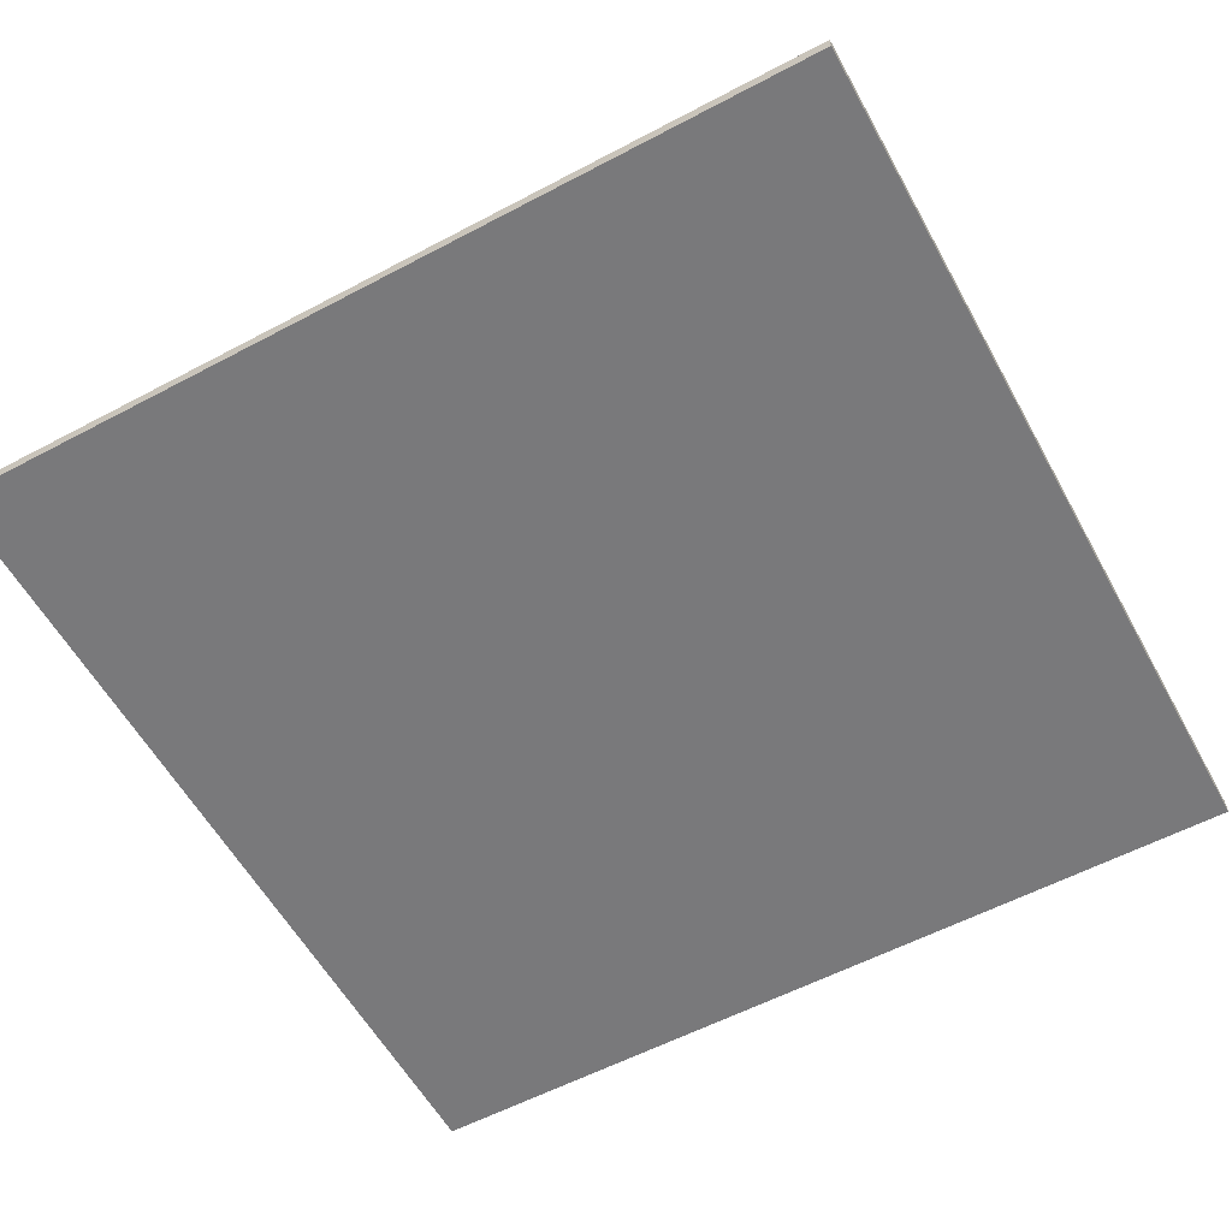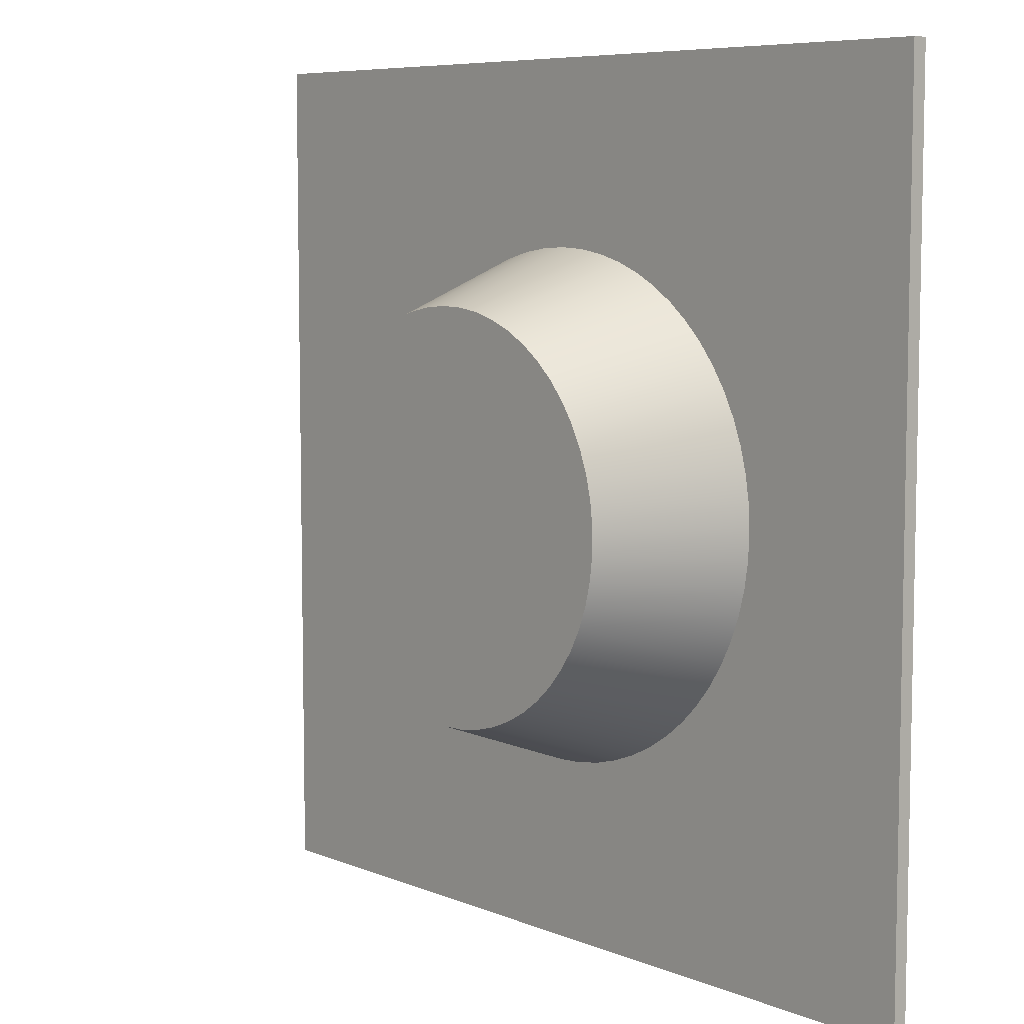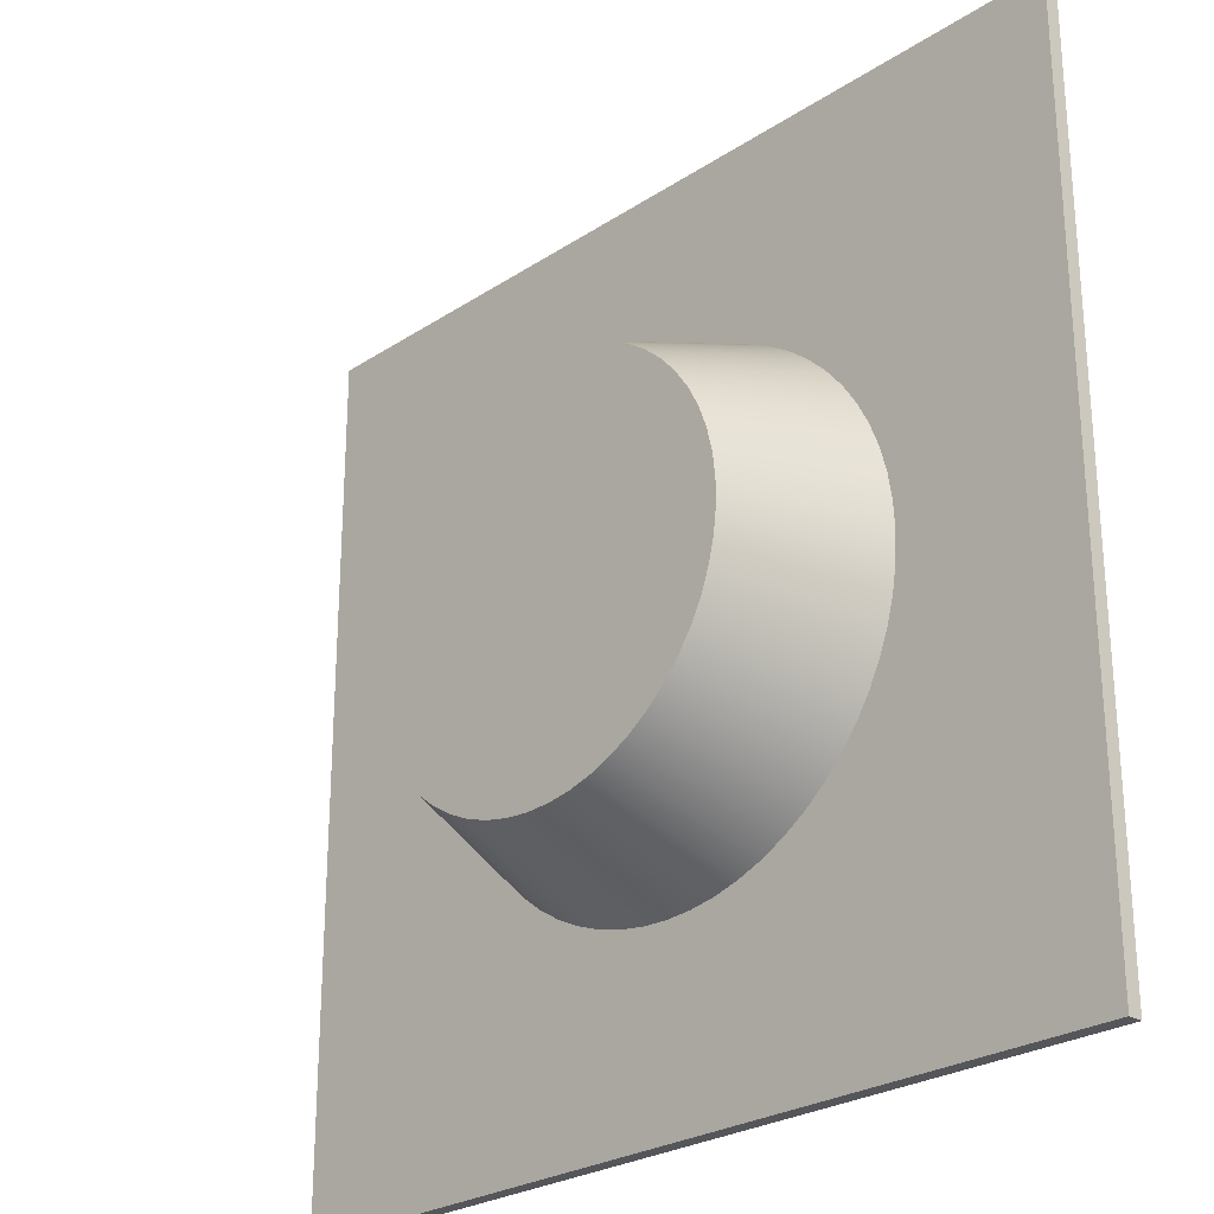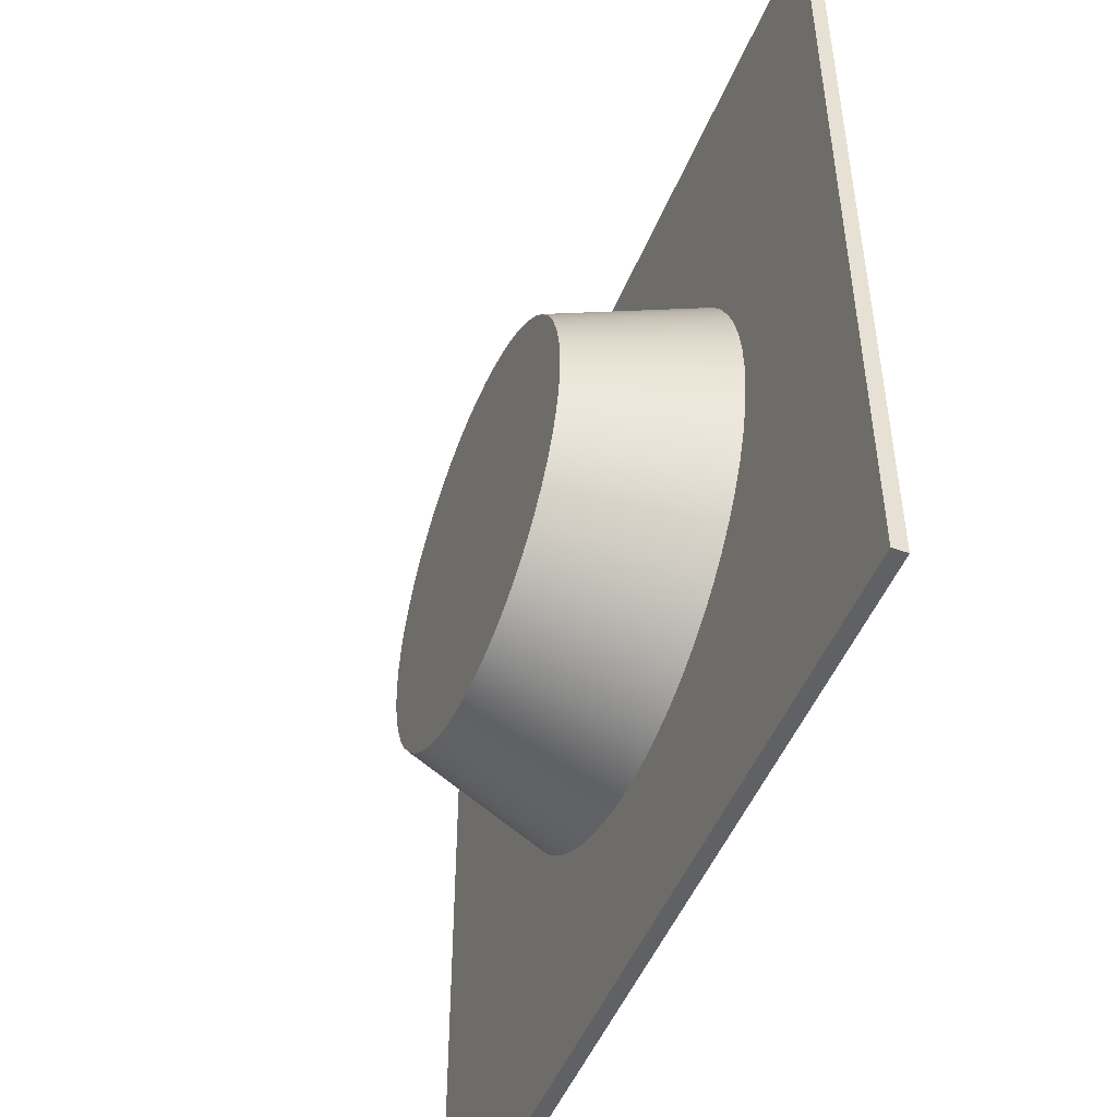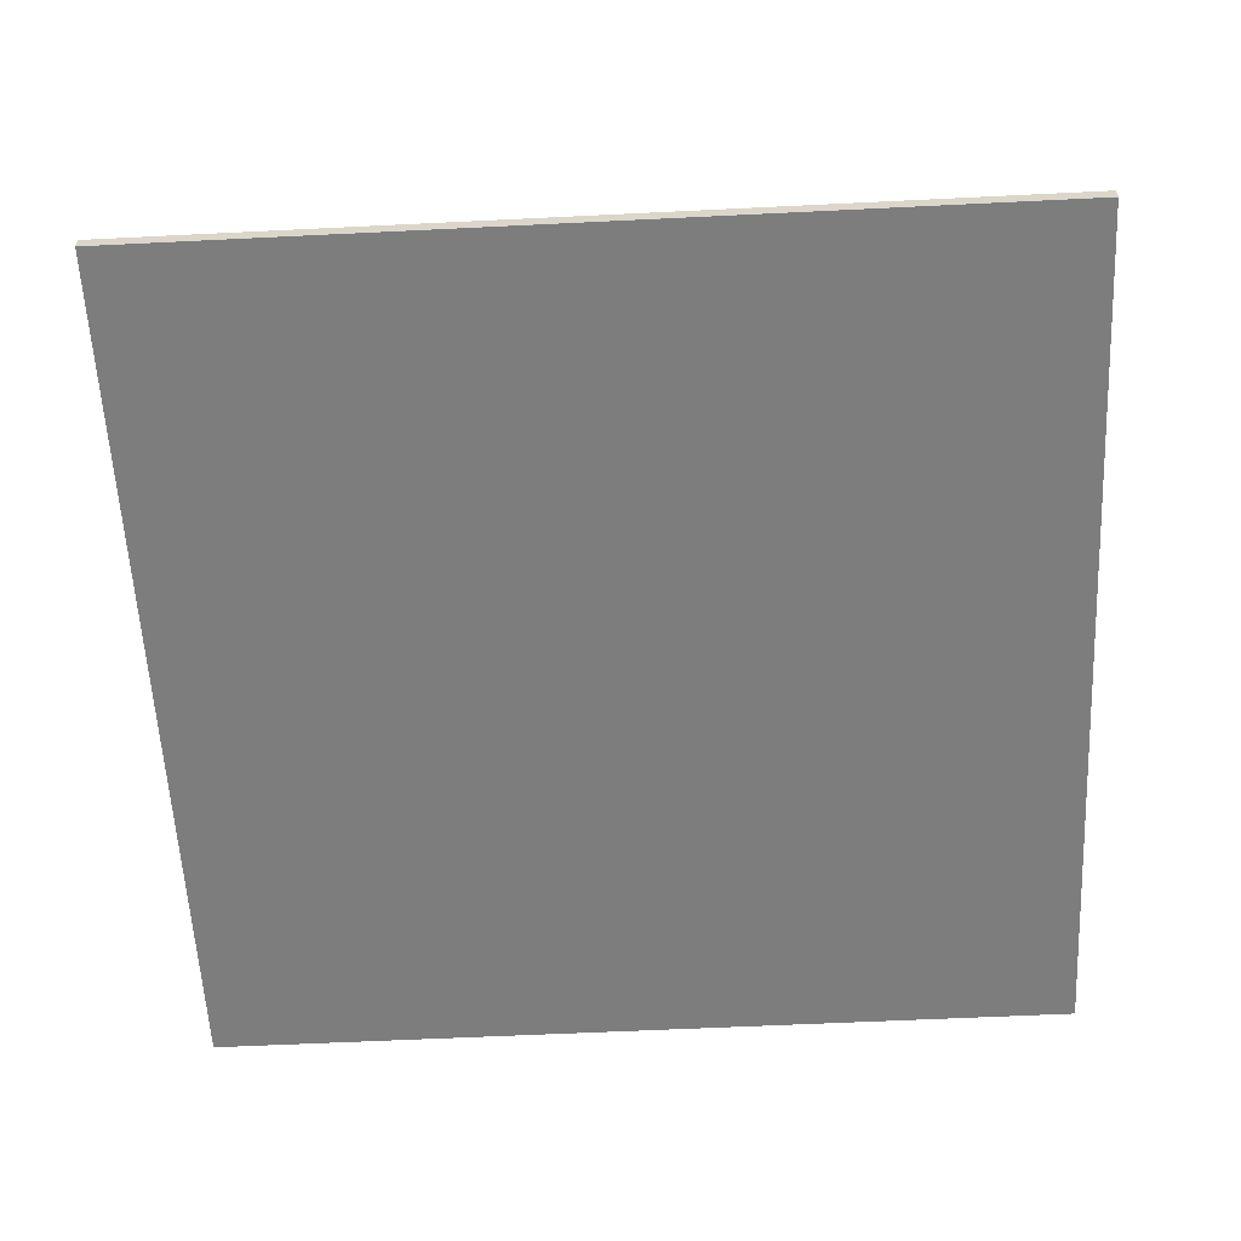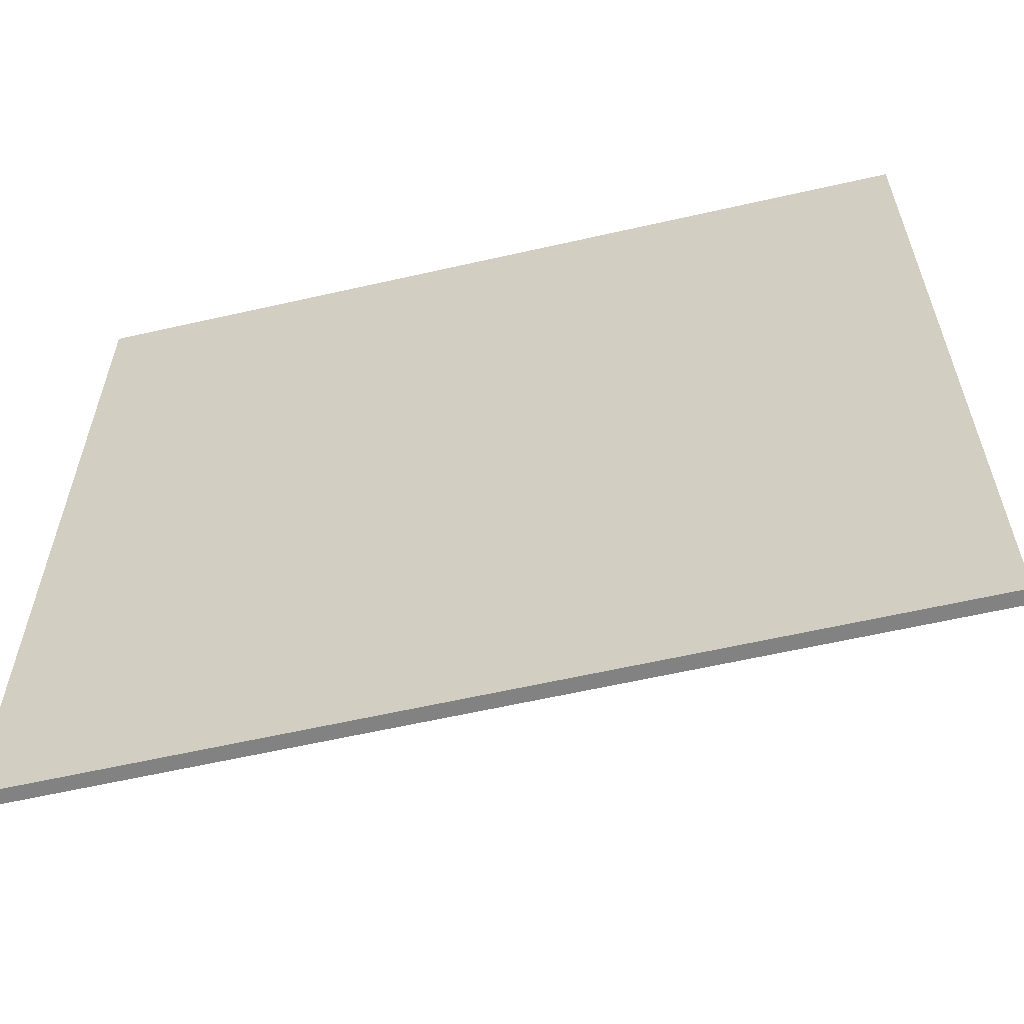
<metadata>
{"format":"obj","ext":"obj","renderer":"f3d","projection":"perspective","resolution":1024,"background":"white","views":[{"elev":-57.9,"azim":-151.3,"up":"+Y"},{"elev":7.3,"azim":-130.9,"up":"+Z"},{"elev":-26.0,"azim":-134.0,"up":"+Z"},{"elev":-49.7,"azim":-112.0,"up":"+Z"},{"elev":-59.1,"azim":2.9,"up":"+Y"},{"elev":-60.7,"azim":13.1,"up":"+Z"}]}
</metadata>
<code>
v 0 0 0
v 0 0 1.2
v 0 0.02 1.2
v 0 0.02 0
v 1.2 0 0
v 0 0 0
v 0 0.02 0
v 1.2 0.02 0
v 1.2 0 1.2
v 1.2 0 0
v 1.2 0.02 0
v 1.2 0.02 1.2
v 0 0 1.2
v 1.2 0 1.2
v 1.2 0.02 1.2
v 0 0.02 1.2
v 0 0.02 1.2
v 1.2 0.02 1.2
v 1.2 0.02 0
v 0 0.02 0
v 1.2 0 1.2
v 0 0 1.2
v 0 0 0
v 1.2 0 0
v 0.8772 0.22 0.6
v 0.8753 0.22 0.6328
v 0.8695 0.22 0.6651
v 0.8599 0.22 0.6965
v 0.8466 0.22 0.7266
v 0.8299 0.22 0.7549
v 0.81 0.22 0.781
v 0.7871 0.22 0.8045
v 0.7616 0.22 0.8252
v 0.7338 0.22 0.8428
v 0.7042 0.22 0.8569
v 0.6731 0.22 0.8674
v 0.6409 0.22 0.8742
v 0.6082 0.22 0.8771
v 0.5754 0.22 0.8761
v 0.5429 0.22 0.8713
v 0.5112 0.22 0.8626
v 0.4808 0.22 0.8503
v 0.452 0.22 0.8344
v 0.4253 0.22 0.8153
v 0.4011 0.22 0.7931
v 0.3797 0.22 0.7682
v 0.3613 0.22 0.741
v 0.3463 0.22 0.7117
v 0.3349 0.22 0.681
v 0.3272 0.22 0.649
v 0.3233 0.22 0.6164
v 0.3233 0.22 0.5836
v 0.3272 0.22 0.551
v 0.3349 0.22 0.519
v 0.3463 0.22 0.4883
v 0.3613 0.22 0.459
v 0.3797 0.22 0.4318
v 0.4011 0.22 0.4069
v 0.4253 0.22 0.3847
v 0.452 0.22 0.3656
v 0.4808 0.22 0.3497
v 0.5112 0.22 0.3374
v 0.5429 0.22 0.3287
v 0.5754 0.22 0.3239
v 0.6082 0.22 0.3229
v 0.6409 0.22 0.3258
v 0.6731 0.22 0.3326
v 0.7042 0.22 0.3431
v 0.7338 0.22 0.3572
v 0.7616 0.22 0.3748
v 0.7871 0.22 0.3955
v 0.81 0.22 0.419
v 0.8299 0.22 0.4451
v 0.8466 0.22 0.4734
v 0.8599 0.22 0.5035
v 0.8695 0.22 0.5349
v 0.8753 0.22 0.5672
v 0.95 0.02 0.6
v 0.9481 0.02 0.5634
v 0.9424 0.02 0.5272
v 0.9329 0.02 0.4918
v 0.9197 0.02 0.4576
v 0.9031 0.02 0.425
v 0.8832 0.02 0.3943
v 0.8601 0.02 0.3658
v 0.8342 0.02 0.3399
v 0.8057 0.02 0.3168
v 0.775 0.02 0.2969
v 0.7424 0.02 0.2803
v 0.7082 0.02 0.2671
v 0.6728 0.02 0.2576
v 0.6366 0.02 0.2519
v 0.6 0.02 0.25
v 0.5634 0.02 0.2519
v 0.5272 0.02 0.2576
v 0.4918 0.02 0.2671
v 0.4576 0.02 0.2803
v 0.425 0.02 0.2969
v 0.3943 0.02 0.3168
v 0.3658 0.02 0.3399
v 0.3399 0.02 0.3658
v 0.3168 0.02 0.3943
v 0.2969 0.02 0.425
v 0.2803 0.02 0.4576
v 0.2671 0.02 0.4918
v 0.2576 0.02 0.5272
v 0.2519 0.02 0.5634
v 0.25 0.02 0.6
v 0.2519 0.02 0.6366
v 0.2576 0.02 0.6728
v 0.2671 0.02 0.7082
v 0.2803 0.02 0.7424
v 0.2969 0.02 0.775
v 0.3168 0.02 0.8057
v 0.3399 0.02 0.8342
v 0.3658 0.02 0.8601
v 0.3943 0.02 0.8832
v 0.425 0.02 0.9031
v 0.4576 0.02 0.9197
v 0.4918 0.02 0.9329
v 0.5272 0.02 0.9424
v 0.5634 0.02 0.9481
v 0.6 0.02 0.95
v 0.6366 0.02 0.9481
v 0.6728 0.02 0.9424
v 0.7082 0.02 0.9329
v 0.7424 0.02 0.9197
v 0.775 0.02 0.9031
v 0.8057 0.02 0.8832
v 0.8342 0.02 0.8601
v 0.8601 0.02 0.8342
v 0.8832 0.02 0.8057
v 0.9031 0.02 0.775
v 0.9197 0.02 0.7424
v 0.9329 0.02 0.7082
v 0.9424 0.02 0.6728
v 0.9481 0.02 0.6366
v 0.95 0.02 0.6
v 0.8772 0.22 0.6
v 0.8772 0.22 0.6
v 0.8753 0.22 0.5672
v 0.8695 0.22 0.5349
v 0.8599 0.22 0.5035
v 0.8466 0.22 0.4734
v 0.8299 0.22 0.4451
v 0.81 0.22 0.419
v 0.7871 0.22 0.3955
v 0.7616 0.22 0.3748
v 0.7338 0.22 0.3572
v 0.7042 0.22 0.3431
v 0.6731 0.22 0.3326
v 0.6409 0.22 0.3258
v 0.6082 0.22 0.3229
v 0.5754 0.22 0.3239
v 0.5429 0.22 0.3287
v 0.5112 0.22 0.3374
v 0.4808 0.22 0.3497
v 0.452 0.22 0.3656
v 0.4253 0.22 0.3847
v 0.4011 0.22 0.4069
v 0.3797 0.22 0.4318
v 0.3613 0.22 0.459
v 0.3463 0.22 0.4883
v 0.3349 0.22 0.519
v 0.3272 0.22 0.551
v 0.3233 0.22 0.5836
v 0.3233 0.22 0.6164
v 0.3272 0.22 0.649
v 0.3349 0.22 0.681
v 0.3463 0.22 0.7117
v 0.3613 0.22 0.741
v 0.3797 0.22 0.7682
v 0.4011 0.22 0.7931
v 0.4253 0.22 0.8153
v 0.452 0.22 0.8344
v 0.4808 0.22 0.8503
v 0.5112 0.22 0.8626
v 0.5429 0.22 0.8713
v 0.5754 0.22 0.8761
v 0.6082 0.22 0.8771
v 0.6409 0.22 0.8742
v 0.6731 0.22 0.8674
v 0.7042 0.22 0.8569
v 0.7338 0.22 0.8428
v 0.7616 0.22 0.8252
v 0.7871 0.22 0.8045
v 0.81 0.22 0.781
v 0.8299 0.22 0.7549
v 0.8466 0.22 0.7266
v 0.8599 0.22 0.6965
v 0.8695 0.22 0.6651
v 0.8753 0.22 0.6328
v 0.95 0.02 0.6
v 0.9481 0.02 0.6366
v 0.9424 0.02 0.6728
v 0.9329 0.02 0.7082
v 0.9197 0.02 0.7424
v 0.9031 0.02 0.775
v 0.8832 0.02 0.8057
v 0.8601 0.02 0.8342
v 0.8342 0.02 0.8601
v 0.8057 0.02 0.8832
v 0.775 0.02 0.9031
v 0.7424 0.02 0.9197
v 0.7082 0.02 0.9329
v 0.6728 0.02 0.9424
v 0.6366 0.02 0.9481
v 0.6 0.02 0.95
v 0.5634 0.02 0.9481
v 0.5272 0.02 0.9424
v 0.4918 0.02 0.9329
v 0.4576 0.02 0.9197
v 0.425 0.02 0.9031
v 0.3943 0.02 0.8832
v 0.3658 0.02 0.8601
v 0.3399 0.02 0.8342
v 0.3168 0.02 0.8057
v 0.2969 0.02 0.775
v 0.2803 0.02 0.7424
v 0.2671 0.02 0.7082
v 0.2576 0.02 0.6728
v 0.2519 0.02 0.6366
v 0.25 0.02 0.6
v 0.2519 0.02 0.5634
v 0.2576 0.02 0.5272
v 0.2671 0.02 0.4918
v 0.2803 0.02 0.4576
v 0.2969 0.02 0.425
v 0.3168 0.02 0.3943
v 0.3399 0.02 0.3658
v 0.3658 0.02 0.3399
v 0.3943 0.02 0.3168
v 0.425 0.02 0.2969
v 0.4576 0.02 0.2803
v 0.4918 0.02 0.2671
v 0.5272 0.02 0.2576
v 0.5634 0.02 0.2519
v 0.6 0.02 0.25
v 0.6366 0.02 0.2519
v 0.6728 0.02 0.2576
v 0.7082 0.02 0.2671
v 0.7424 0.02 0.2803
v 0.775 0.02 0.2969
v 0.8057 0.02 0.3168
v 0.8342 0.02 0.3399
v 0.8601 0.02 0.3658
v 0.8832 0.02 0.3943
v 0.9031 0.02 0.425
v 0.9197 0.02 0.4576
v 0.9329 0.02 0.4918
v 0.9424 0.02 0.5272
v 0.9481 0.02 0.5634
g 3c89b2e8-e2aa-11ea-a2af-54bf646e7e1f
f 1 2 4
f 4 2 3
g 3c8ce7f4-e2aa-11ea-951e-54bf646e7e1f
f 5 6 8
f 8 6 7
g 3c8f594a-e2aa-11ea-8e06-54bf646e7e1f
f 9 10 12
f 12 10 11
g 3c91558c-e2aa-11ea-945a-54bf646e7e1f
f 13 14 16
f 16 14 15
g 3c9351c6-e2aa-11ea-8384-54bf646e7e1f
f 18 19 17
f 17 19 20
g 3c954e08-e2aa-11ea-a162-54bf646e7e1f
f 21 22 24
f 24 22 23
g 3cfbed0a-e2aa-11ea-b2e5-54bf646e7e1f
f 26 137 25
f 25 137 138
f 139 78 79
f 137 26 136
f 136 26 27
f 136 27 135
f 135 27 28
f 135 28 134
f 134 28 29
f 134 29 133
f 133 29 30
f 133 30 132
f 132 30 31
f 132 31 131
f 131 31 32
f 131 32 130
f 130 32 33
f 130 33 129
f 129 33 128
f 128 33 34
f 128 34 127
f 127 34 35
f 127 35 126
f 126 35 36
f 126 36 125
f 125 36 37
f 125 37 124
f 124 37 38
f 124 38 123
f 123 38 39
f 123 39 122
f 122 39 40
f 122 40 121
f 121 40 120
f 120 40 41
f 120 41 119
f 119 41 42
f 119 42 118
f 118 42 43
f 118 43 117
f 117 43 44
f 117 44 116
f 116 44 45
f 116 45 115
f 115 45 46
f 115 46 114
f 114 46 47
f 114 47 113
f 113 47 48
f 113 48 112
f 112 48 111
f 111 48 49
f 111 49 110
f 110 49 50
f 110 50 109
f 109 50 51
f 109 51 108
f 108 51 52
f 108 52 107
f 107 52 53
f 107 53 106
f 106 53 54
f 106 54 105
f 105 54 55
f 105 55 104
f 104 55 103
f 103 55 56
f 103 56 102
f 102 56 57
f 102 57 101
f 101 57 58
f 101 58 100
f 100 58 59
f 100 59 99
f 99 59 60
f 99 60 98
f 98 60 61
f 98 61 97
f 97 61 62
f 97 62 96
f 96 62 63
f 96 63 95
f 95 63 94
f 94 63 64
f 94 64 93
f 93 64 65
f 93 65 92
f 92 65 66
f 92 66 91
f 91 66 67
f 91 67 90
f 90 67 68
f 90 68 89
f 89 68 69
f 89 69 88
f 88 69 70
f 88 70 87
f 87 70 86
f 86 70 71
f 86 71 85
f 85 71 72
f 85 72 84
f 84 72 73
f 84 73 83
f 83 73 74
f 83 74 82
f 82 74 75
f 82 75 81
f 81 75 76
f 81 76 80
f 80 76 77
f 80 77 79
f 79 77 139
g 3cfdc238-e2aa-11ea-a621-54bf646e7e1f
f 141 166 140
f 140 166 167
f 140 167 192
f 192 167 168
f 192 168 191
f 191 168 169
f 191 169 190
f 190 169 170
f 190 170 189
f 189 170 171
f 189 171 188
f 188 171 172
f 188 172 187
f 187 172 173
f 187 173 186
f 186 173 174
f 186 174 185
f 185 174 175
f 185 175 184
f 184 175 176
f 184 176 183
f 183 176 177
f 183 177 182
f 182 177 178
f 182 178 181
f 181 178 179
f 181 179 180
f 166 141 165
f 165 141 142
f 165 142 164
f 164 142 143
f 164 143 163
f 163 143 144
f 163 144 162
f 162 144 145
f 162 145 161
f 161 145 146
f 161 146 160
f 160 146 147
f 160 147 159
f 159 147 148
f 159 148 158
f 158 148 149
f 158 149 157
f 157 149 150
f 157 150 156
f 156 150 151
f 156 151 155
f 155 151 152
f 155 152 154
f 154 152 153
g 3cff4908-e2aa-11ea-88a0-54bf646e7e1f
f 194 222 193
f 193 222 223
f 193 223 252
f 252 223 224
f 252 224 251
f 251 224 225
f 251 225 250
f 250 225 226
f 250 226 249
f 249 226 227
f 249 227 248
f 248 227 228
f 248 228 247
f 247 228 229
f 247 229 246
f 246 229 230
f 246 230 245
f 245 230 231
f 245 231 244
f 244 231 232
f 244 232 243
f 243 232 233
f 243 233 242
f 242 233 234
f 242 234 241
f 241 234 235
f 241 235 240
f 240 235 236
f 240 236 239
f 239 236 237
f 239 237 238
f 222 194 221
f 221 194 195
f 221 195 220
f 220 195 196
f 220 196 219
f 219 196 197
f 219 197 218
f 218 197 198
f 218 198 217
f 217 198 199
f 217 199 216
f 216 199 200
f 216 200 215
f 215 200 201
f 215 201 214
f 214 201 202
f 214 202 213
f 213 202 203
f 213 203 212
f 212 203 204
f 212 204 211
f 211 204 205
f 211 205 210
f 210 205 206
f 210 206 209
f 209 206 207
f 209 207 208

</code>
